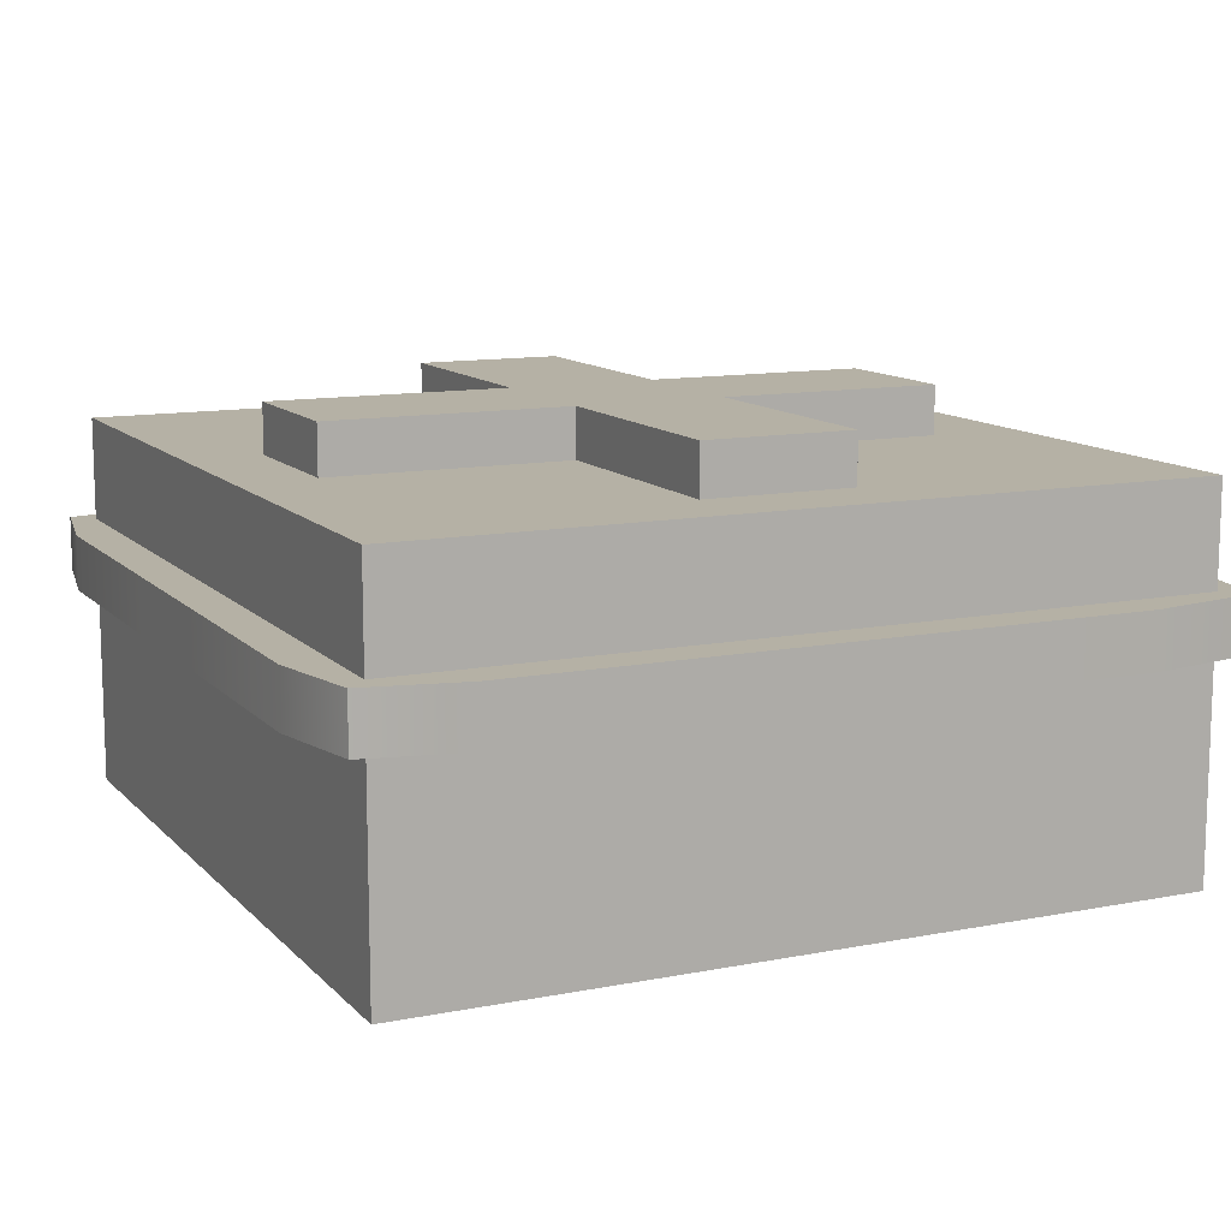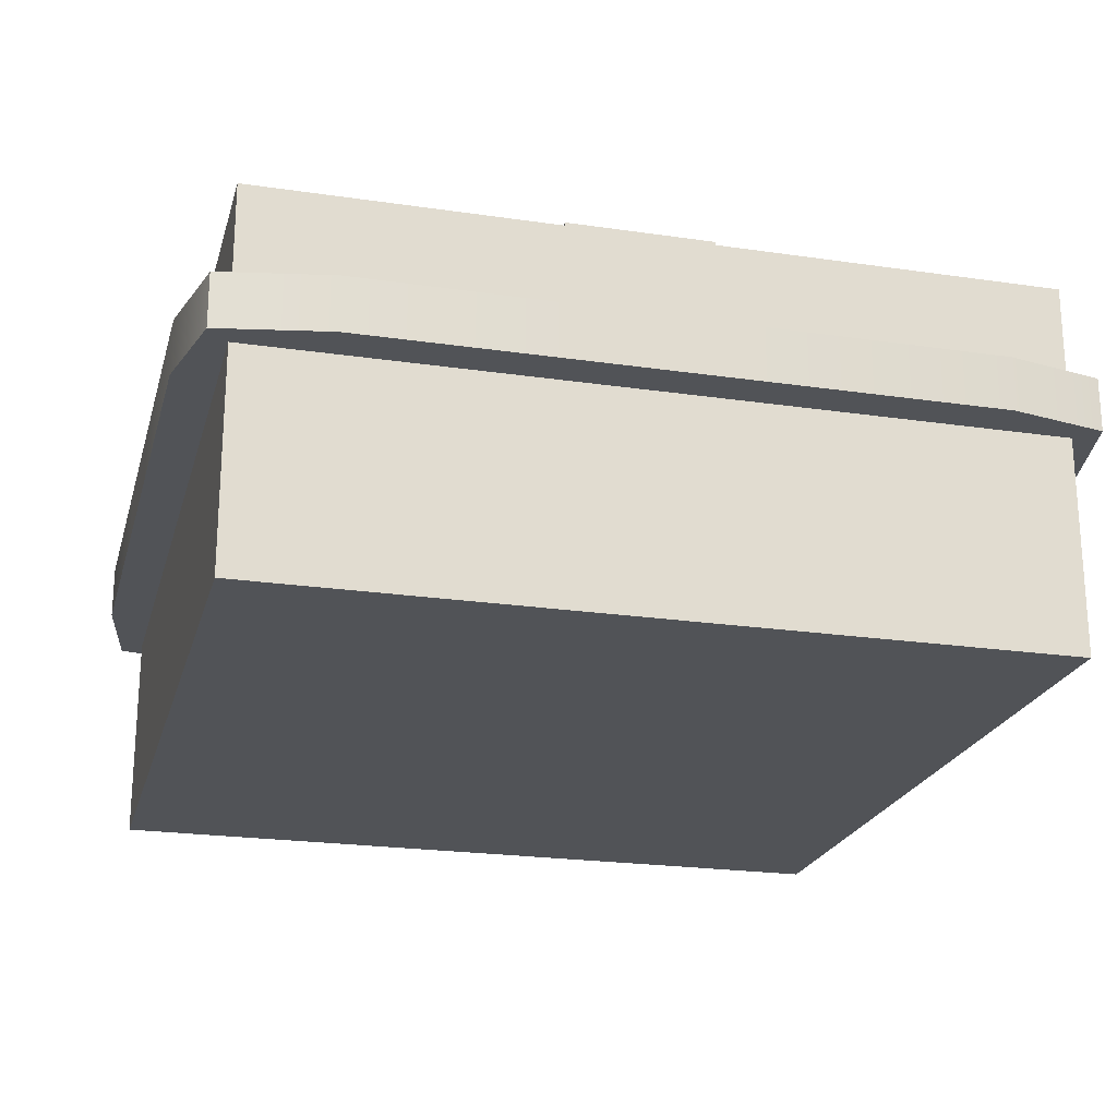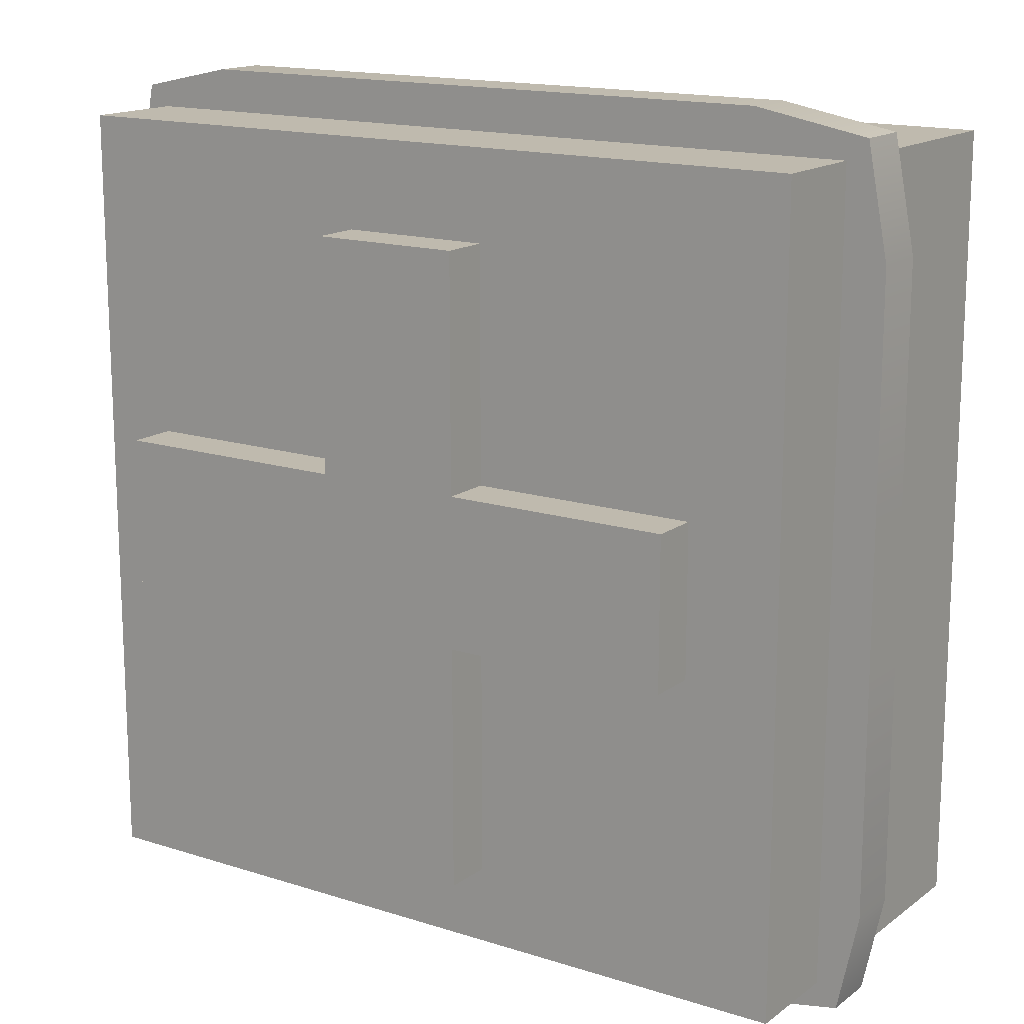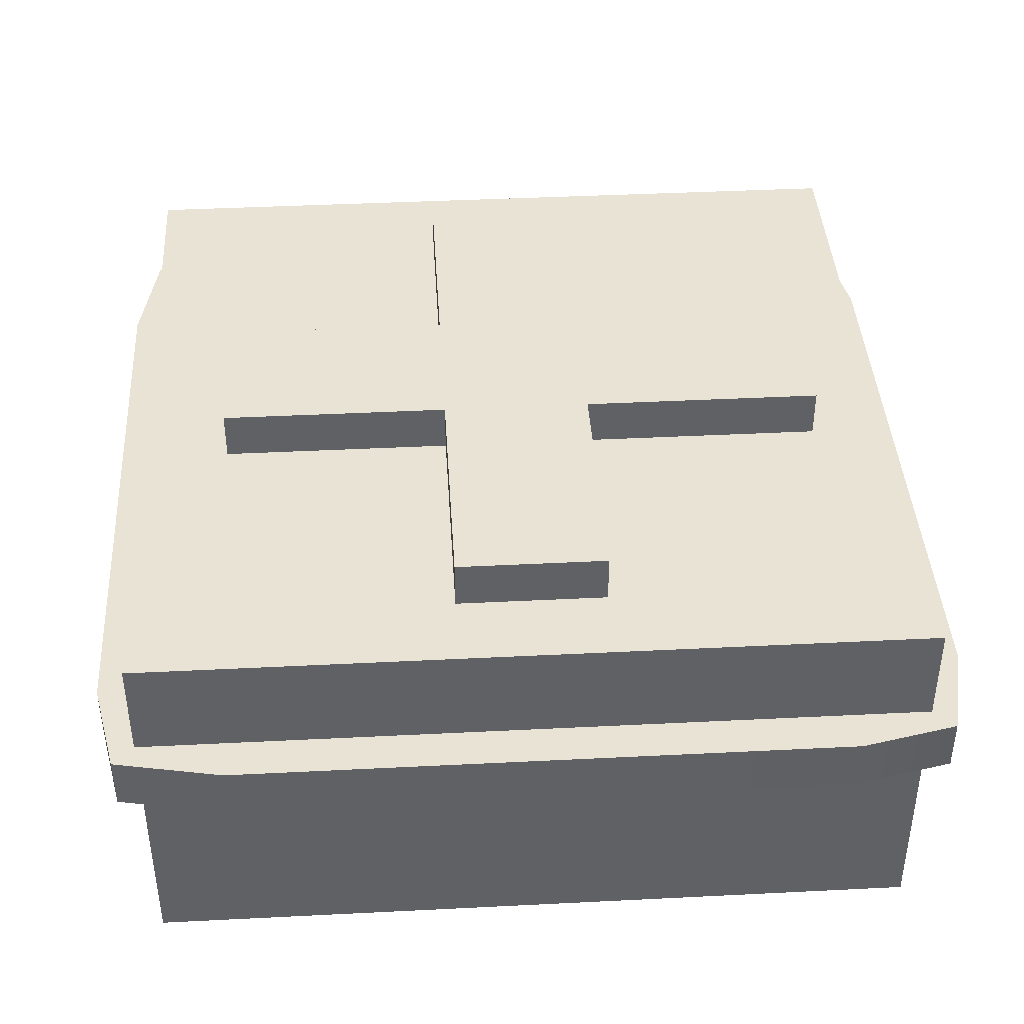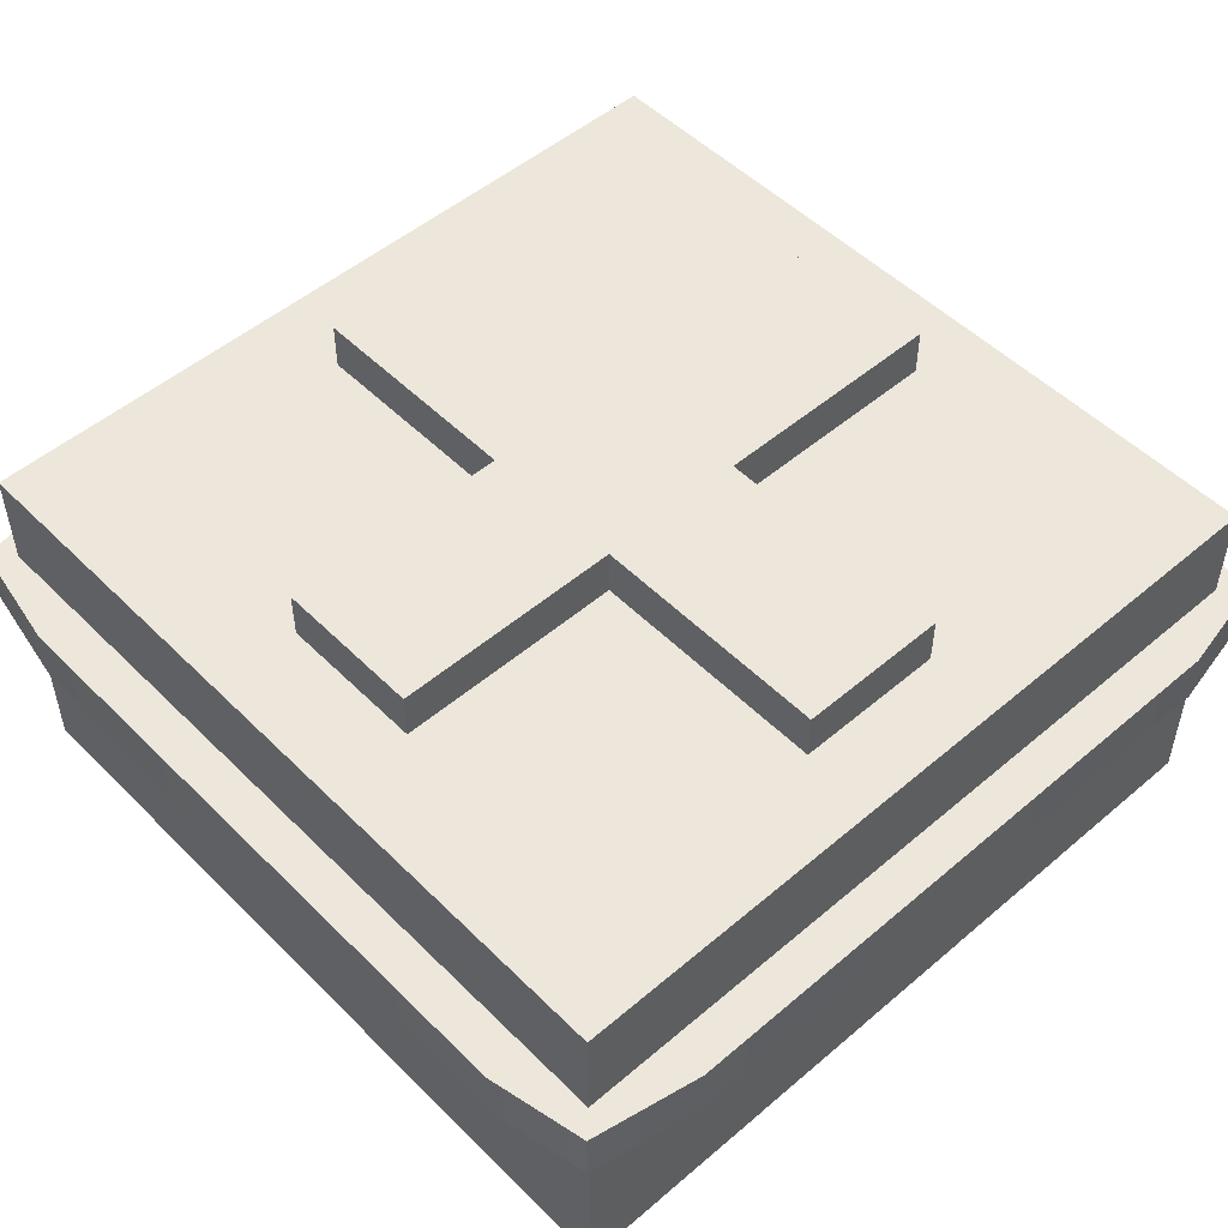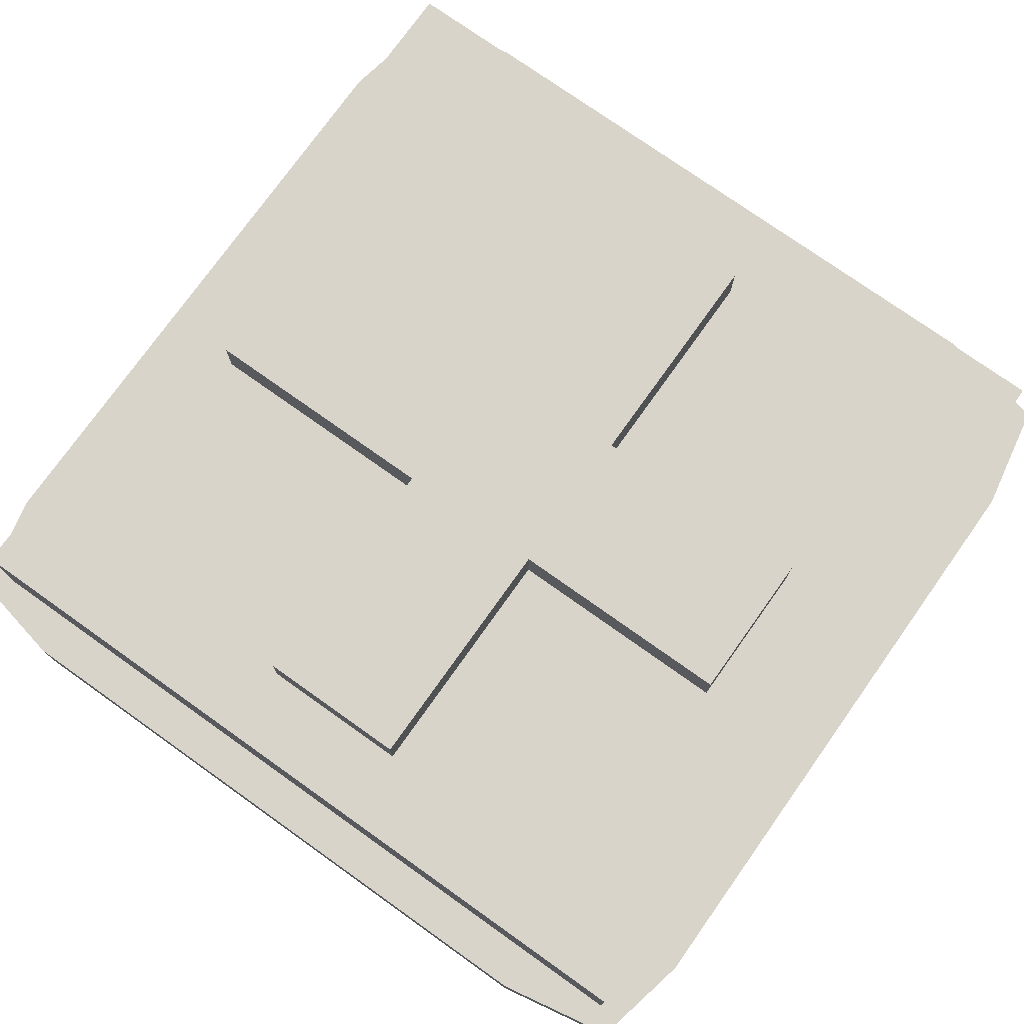
<metadata>
{"format":"obj","ext":"obj","renderer":"f3d","projection":"perspective","resolution":1024,"background":"white","views":[{"elev":11.8,"azim":154.7,"up":"+Y"},{"elev":-22.1,"azim":75.6,"up":"+Y"},{"elev":15.5,"azim":-146.0,"up":"+Z"},{"elev":41.3,"azim":86.5,"up":"+Y"},{"elev":50.9,"azim":47.1,"up":"+Y"},{"elev":75.7,"azim":-144.6,"up":"+Y"}]}
</metadata>
<code>
v -0.5 -0.2379 0.5
v -0.09446 -0.2379 0.5
v 0.09446 -0.2379 0.5
v 0.5 -0.2379 0.5
v -0.5 0.03861 0.5
v -0.09446 0.03861 0.5
v 0.09446 0.03861 0.5
v 0.5 0.03861 0.5
v -0.5 0.1078 0.5
v -0.09446 0.1078 0.5
v 0.09446 0.1078 0.5
v 0.5 0.1078 0.5
v -0.5 0.2379 0.5
v -0.09446 0.2379 0.5
v 0.09446 0.2379 0.5
v 0.5 0.2379 0.5
v -0.5 0.2379 0.09513
v -0.09446 0.2379 0.09513
v 0.09446 0.2379 0.09513
v 0.5 0.2379 0.09513
v -0.5 0.2379 -0.09513
v -0.09446 0.2379 -0.09513
v 0.09446 0.2379 -0.09513
v 0.5 0.2379 -0.09513
v -0.5 0.2379 -0.5
v -0.09446 0.2379 -0.5
v 0.09446 0.2379 -0.5
v 0.5 0.2379 -0.5
v -0.5 0.1078 -0.5
v -0.09446 0.1078 -0.5
v 0.09446 0.1078 -0.5
v 0.5 0.1078 -0.5
v -0.5 0.03861 -0.5
v -0.09446 0.03861 -0.5
v 0.09446 0.03861 -0.5
v 0.5 0.03861 -0.5
v -0.5 -0.2379 -0.5
v -0.09446 -0.2379 -0.5
v 0.09446 -0.2379 -0.5
v 0.5 -0.2379 -0.5
v -0.5 -0.2379 -0.09513
v -0.09446 -0.2379 -0.09513
v 0.09446 -0.2379 -0.09513
v 0.5 -0.2379 -0.09513
v -0.5 -0.2379 0.09513
v -0.09446 -0.2379 0.09513
v 0.09446 -0.2379 0.09513
v 0.5 -0.2379 0.09513
v 0.5 0.03861 -0.09513
v 0.5 0.03861 0.09513
v 0.5 0.1078 -0.09513
v 0.5 0.1078 0.09513
v -0.5 0.03861 -0.09513
v -0.5 0.03861 0.09513
v -0.5 0.1078 -0.09513
v -0.5 0.1078 0.09513
v -0.5 0.2379 -0.4026
v -0.5 0.1078 -0.4026
v -0.5 0.03861 -0.4026
v -0.5 -0.2379 -0.4026
v -0.09446 -0.2379 -0.4026
v 0.09446 -0.2379 -0.4026
v 0.5 -0.2379 -0.4026
v 0.5 0.03861 -0.4026
v 0.5 0.1078 -0.4026
v 0.5 0.2379 -0.4026
v 0.09446 0.2379 -0.4026
v -0.09446 0.2379 -0.4026
v -0.5 0.2379 0.3879
v -0.5 0.1078 0.3879
v -0.5 0.03861 0.3879
v -0.5 -0.2379 0.3879
v -0.09446 -0.2379 0.3879
v 0.09446 -0.2379 0.3879
v 0.5 -0.2379 0.3879
v 0.5 0.03861 0.3879
v 0.5 0.1078 0.3879
v 0.5 0.2379 0.3879
v 0.09446 0.2379 0.3879
v -0.09446 0.2379 0.3879
v 0.4033 0.2379 -0.5
v 0.4033 0.1078 -0.5
v 0.4033 0.03861 -0.5
v 0.4033 -0.2379 -0.5
v 0.4033 -0.2379 -0.4026
v 0.4033 -0.2379 -0.09513
v 0.4033 -0.2379 0.09513
v 0.4033 -0.2379 0.3879
v 0.4033 -0.2379 0.5
v 0.4033 0.03861 0.5
v 0.4033 0.1078 0.5
v 0.4033 0.2379 0.5
v 0.4033 0.2379 0.3879
v 0.4033 0.2379 0.09513
v 0.4033 0.2379 -0.09513
v 0.4033 0.2379 -0.4026
v -0.3819 0.2379 -0.5
v -0.3819 0.1078 -0.5
v -0.3819 0.03861 -0.5
v -0.3819 -0.2379 -0.5
v -0.3819 -0.2379 -0.4026
v -0.3819 -0.2379 -0.09513
v -0.3819 -0.2379 0.09513
v -0.3819 -0.2379 0.3879
v -0.3819 -0.2379 0.5
v -0.3819 0.03861 0.5
v -0.3819 0.1078 0.5
v -0.3819 0.2379 0.5
v -0.3819 0.2379 0.3879
v -0.3819 0.2379 0.09513
v -0.3819 0.2379 -0.09513
v -0.3819 0.2379 -0.4026
v -0.5 0.03861 0.5
v -0.3819 0.03861 0.5
v -0.09446 0.03861 0.5
v 0.09446 0.03861 0.5
v 0.4033 0.03861 0.5
v -0.5 0.1078 0.5
v -0.3819 0.1078 0.5
v -0.09446 0.1078 0.5
v 0.09446 0.1078 0.5
v 0.4033 0.1078 0.5
v -0.5 0.1078 -0.5
v -0.3819 0.1078 -0.5
v -0.09446 0.1078 -0.5
v 0.09446 0.1078 -0.5
v 0.4033 0.1078 -0.5
v -0.5 0.03861 -0.5
v -0.3819 0.03861 -0.5
v -0.09446 0.03861 -0.5
v 0.09446 0.03861 -0.5
v 0.4033 0.03861 -0.5
v 0.5 0.03861 -0.5
v 0.5 0.03861 -0.4026
v 0.5 0.03861 -0.09513
v 0.5 0.03861 0.09513
v 0.5 0.03861 0.3879
v 0.5 0.1078 -0.5
v 0.5 0.1078 -0.4026
v 0.5 0.1078 -0.09513
v 0.5 0.1078 0.09513
v 0.5 0.1078 0.3879
v -0.5 0.03861 -0.4026
v -0.5 0.03861 -0.09513
v -0.5 0.03861 0.09513
v -0.5 0.03861 0.3879
v -0.5 0.1078 -0.4026
v -0.5 0.1078 -0.09513
v -0.5 0.1078 0.09513
v -0.5 0.1078 0.3879
v 0.5 0.03861 0.5
v 0.5 0.1078 0.5
v -0.5267 0.03861 0.5267
v -0.3819 0.03861 0.5534
v -0.3819 0.1078 0.5534
v -0.5267 0.1078 0.5267
v -0.09446 0.03861 0.5534
v 0.09446 0.03861 0.5534
v 0.09446 0.1078 0.5534
v -0.09446 0.1078 0.5534
v 0.4033 0.03861 0.5534
v 0.4033 0.1078 0.5534
v -0.5267 0.1078 -0.5267
v -0.3819 0.1078 -0.5534
v -0.3819 0.03861 -0.5534
v -0.5267 0.03861 -0.5267
v -0.09446 0.1078 -0.5534
v 0.09446 0.1078 -0.5534
v 0.09446 0.03861 -0.5534
v -0.09446 0.03861 -0.5534
v 0.4033 0.1078 -0.5534
v 0.4033 0.03861 -0.5534
v 0.5534 0.03861 -0.4026
v 0.5534 0.03861 -0.09513
v 0.5534 0.1078 -0.4026
v 0.5534 0.1078 -0.09513
v 0.5534 0.03861 0.09513
v 0.5534 0.1078 0.09513
v 0.5534 0.03861 0.3879
v 0.5267 0.03861 0.5267
v 0.5534 0.1078 0.3879
v 0.5267 0.1078 0.5267
v -0.5534 0.03861 -0.4026
v -0.5534 0.03861 -0.09513
v -0.5534 0.1078 -0.09513
v -0.5534 0.1078 -0.4026
v -0.5534 0.03861 0.09513
v -0.5534 0.1078 0.09513
v -0.5534 0.03861 0.3879
v -0.5534 0.1078 0.3879
v 0.5267 0.03861 -0.5267
v 0.5267 0.1078 -0.5267
v -0.09446 0.2997 0.09513
v 0.09446 0.2997 0.09513
v 0.09446 0.2997 -0.09513
v -0.09446 0.2997 -0.09513
v 0.4033 0.2997 0.09513
v 0.4033 0.2997 -0.09513
v 0.09446 0.2997 -0.4026
v -0.09446 0.2997 -0.4026
v 0.09446 0.2997 0.3879
v -0.09446 0.2997 0.3879
v -0.3819 0.2997 0.09513
v -0.3819 0.2997 -0.09513
f 1 105 106 5
f 2 3 7 6
f 3 89 90 7
f 153 154 155 156
f 157 158 159 160
f 158 161 162 159
f 9 107 108 13
f 10 11 15 14
f 11 91 92 15
f 13 108 109 69
f 14 15 79 80
f 15 92 93 79
f 17 110 111 21
f 193 194 195 196
f 194 197 198 195
f 21 111 112 57
f 196 195 199 200
f 23 95 96 67
f 25 97 98 29
f 26 27 31 30
f 27 81 82 31
f 163 164 165 166
f 167 168 169 170
f 168 171 172 169
f 33 99 100 37
f 34 35 39 38
f 35 83 84 39
f 60 101 102 41
f 61 62 43 42
f 62 85 86 43
f 41 102 103 45
f 42 43 47 46
f 43 86 87 47
f 72 104 105 1
f 73 74 3 2
f 74 88 89 3
f 44 63 64 49
f 48 44 49 50
f 4 75 76 8
f 174 173 175 176
f 177 174 176 178
f 180 179 181 182
f 51 65 66 24
f 52 51 24 20
f 12 77 78 16
f 60 41 53 59
f 41 45 54 53
f 72 1 5 71
f 183 184 185 186
f 184 187 188 185
f 189 153 156 190
f 58 55 21 57
f 55 56 17 21
f 70 9 13 69
f 29 58 57 25
f 166 183 186 163
f 37 60 59 33
f 37 100 101 60
f 38 39 62 61
f 39 84 85 62
f 64 63 40 36
f 175 173 191 192
f 66 65 32 28
f 67 96 81 27
f 68 67 27 26
f 57 112 97 25
f 56 70 69 17
f 187 189 190 188
f 45 72 71 54
f 45 103 104 72
f 46 47 74 73
f 47 87 88 74
f 76 75 48 50
f 181 179 177 178
f 78 77 52 20
f 79 93 94 19
f 202 201 194 193
f 69 109 110 17
f 81 28 32 82
f 172 171 192 191
f 84 83 36 40
f 85 84 40 63
f 86 85 63 44
f 87 86 44 48
f 88 87 48 75
f 89 88 75 4
f 90 89 4 8
f 162 161 180 182
f 92 91 12 16
f 93 92 16 78
f 94 93 78 20
f 95 94 20 24
f 96 95 24 66
f 81 96 66 28
f 97 26 30 98
f 165 164 167 170
f 100 99 34 38
f 101 100 38 61
f 102 101 61 42
f 103 102 42 46
f 104 103 46 73
f 105 104 73 2
f 106 105 2 6
f 155 154 157 160
f 108 107 10 14
f 109 108 14 80
f 110 109 80 18
f 204 203 193 196
f 112 111 22 68
f 97 112 68 26
f 5 106 114 113
f 6 7 116 115
f 7 90 117 116
f 9 107 119 118
f 10 11 121 120
f 11 91 122 121
f 29 98 124 123
f 30 31 126 125
f 31 82 127 126
f 33 99 129 128
f 34 35 131 130
f 35 83 132 131
f 36 64 134 133
f 49 50 136 135
f 50 76 137 136
f 32 65 139 138
f 51 52 141 140
f 52 77 142 141
f 33 59 143 128
f 53 54 145 144
f 54 71 146 145
f 29 58 147 123
f 55 56 149 148
f 56 70 150 149
f 58 55 148 147
f 59 53 144 143
f 64 49 135 134
f 65 51 140 139
f 70 9 118 150
f 71 5 113 146
f 76 8 151 137
f 77 12 152 142
f 82 32 138 127
f 83 36 133 132
f 90 8 151 117
f 91 12 152 122
f 98 30 125 124
f 99 34 130 129
f 106 6 115 114
f 107 10 120 119
f 5 106 154 153
f 107 9 156 155
f 6 7 158 157
f 11 10 160 159
f 7 90 161 158
f 91 11 159 162
f 29 98 164 163
f 99 33 166 165
f 30 31 168 167
f 35 34 170 169
f 31 82 171 168
f 83 35 169 172
f 49 64 173 174
f 65 51 176 175
f 50 49 174 177
f 51 52 178 176
f 8 76 179 180
f 77 12 182 181
f 59 53 184 183
f 55 58 186 185
f 53 54 187 184
f 56 55 185 188
f 71 5 153 189
f 9 70 190 156
f 33 59 183 166
f 58 29 163 186
f 64 36 191 173
f 32 65 175 192
f 54 71 189 187
f 70 56 188 190
f 76 50 177 179
f 52 77 181 178
f 82 32 192 171
f 36 83 172 191
f 90 8 180 161
f 12 91 162 182
f 98 30 167 164
f 34 99 165 170
f 106 6 157 154
f 10 107 155 160
f 19 94 197 194
f 94 95 198 197
f 95 23 195 198
f 23 67 199 195
f 67 68 200 199
f 68 22 196 200
f 80 79 201 202
f 79 19 194 201
f 18 80 202 193
f 111 110 203 204
f 110 18 193 203
f 22 111 204 196

</code>
